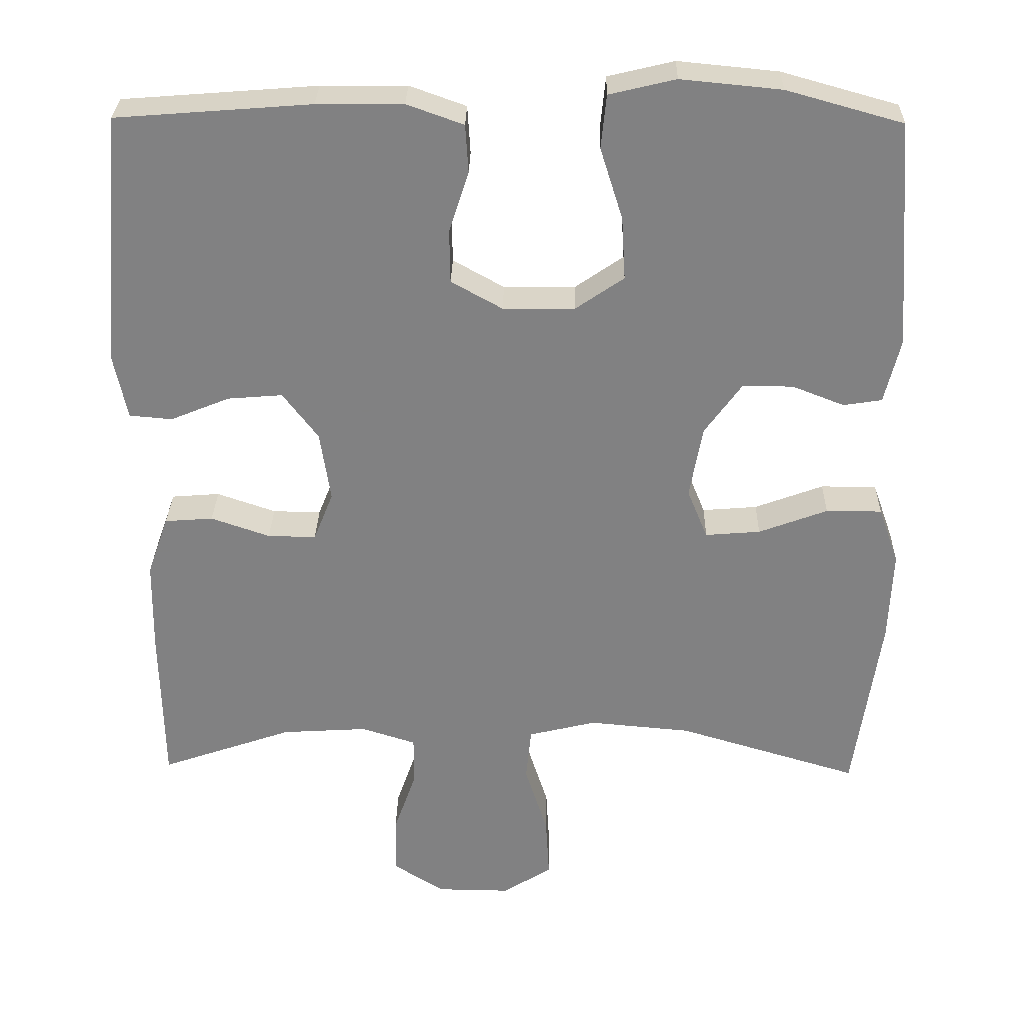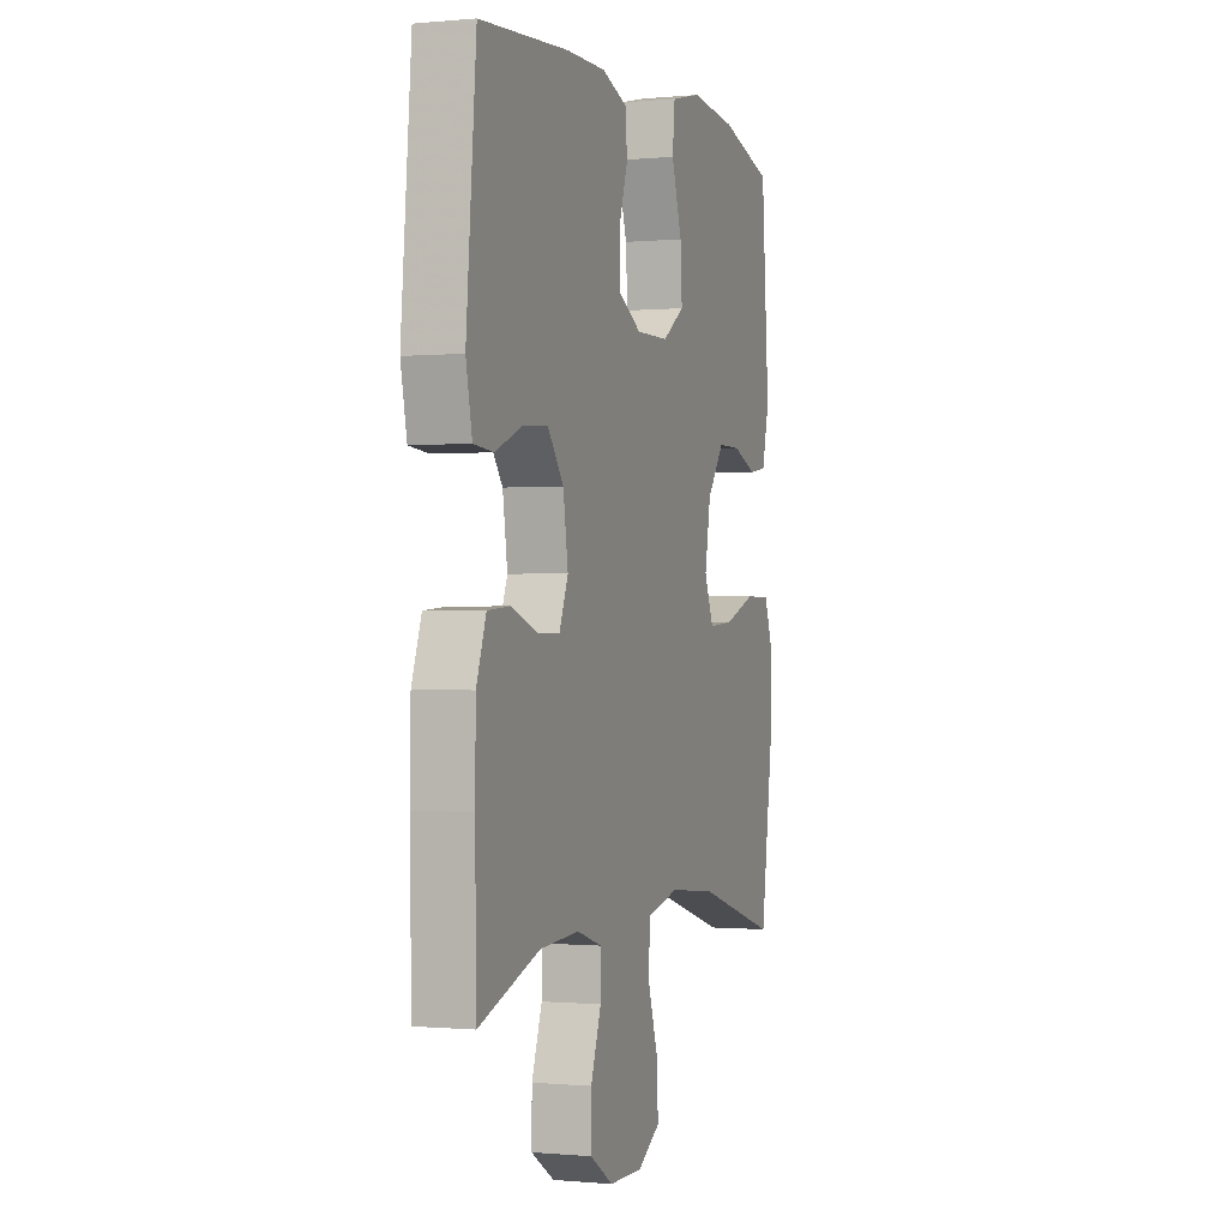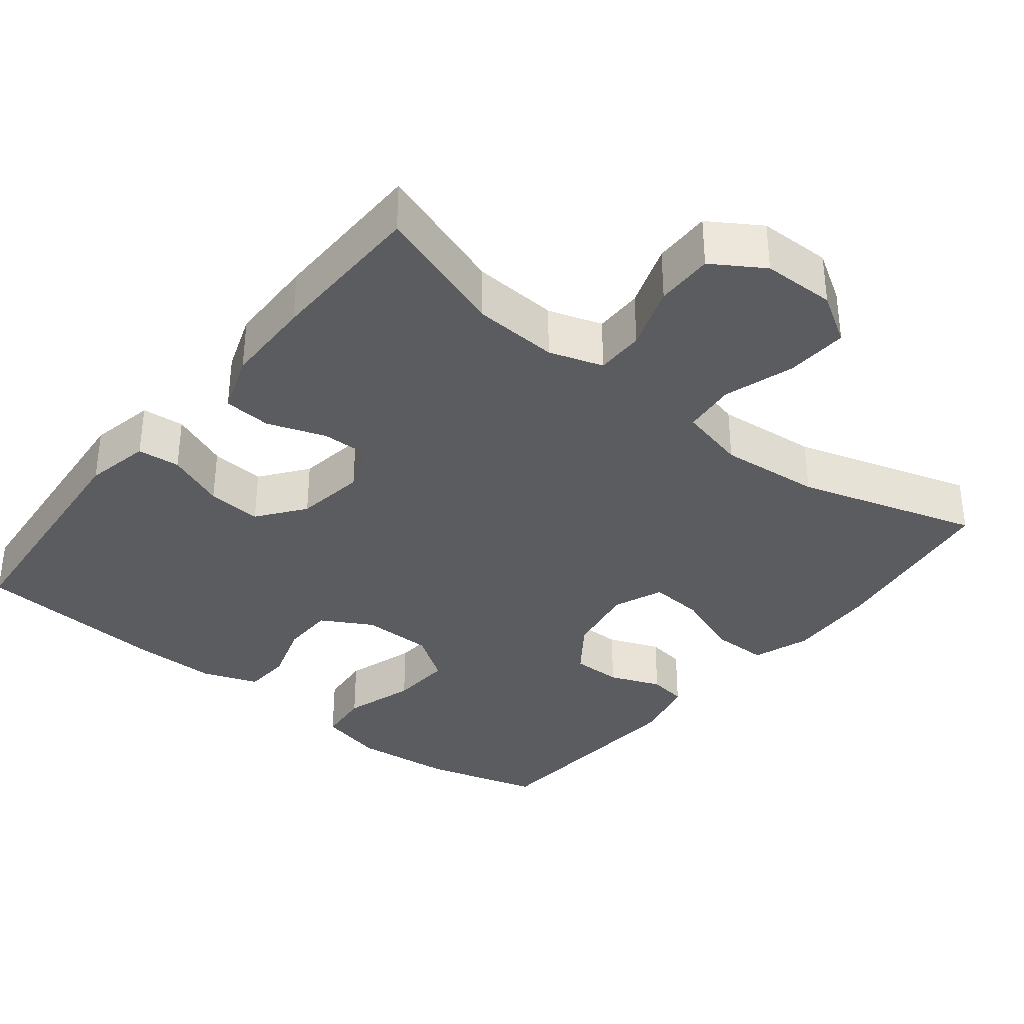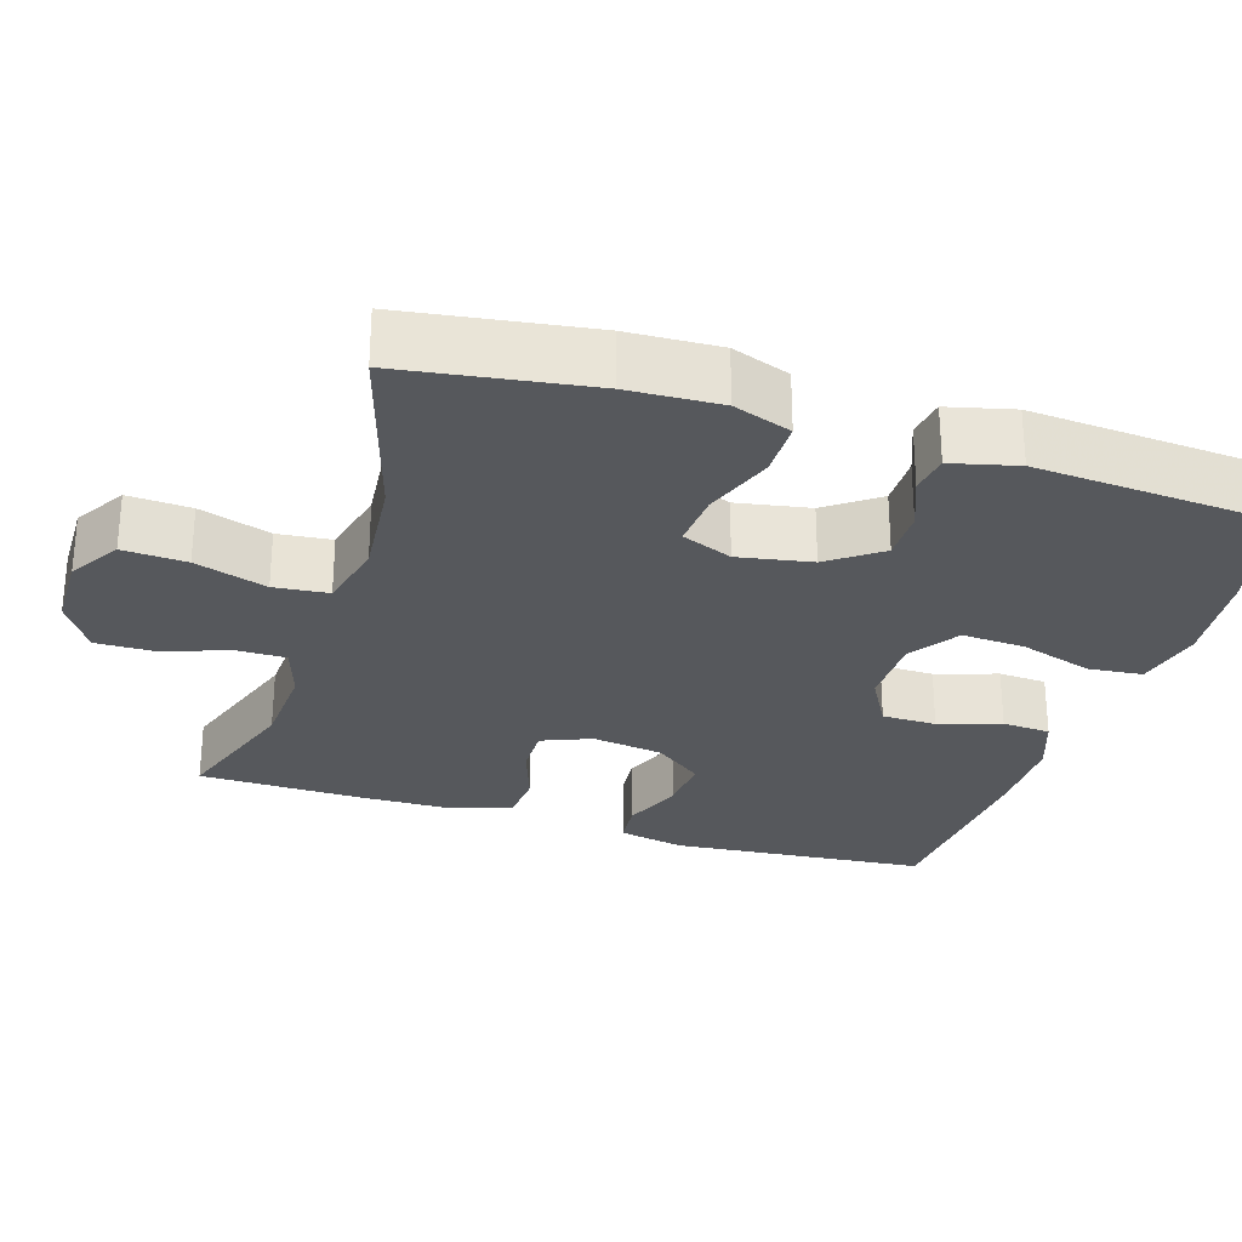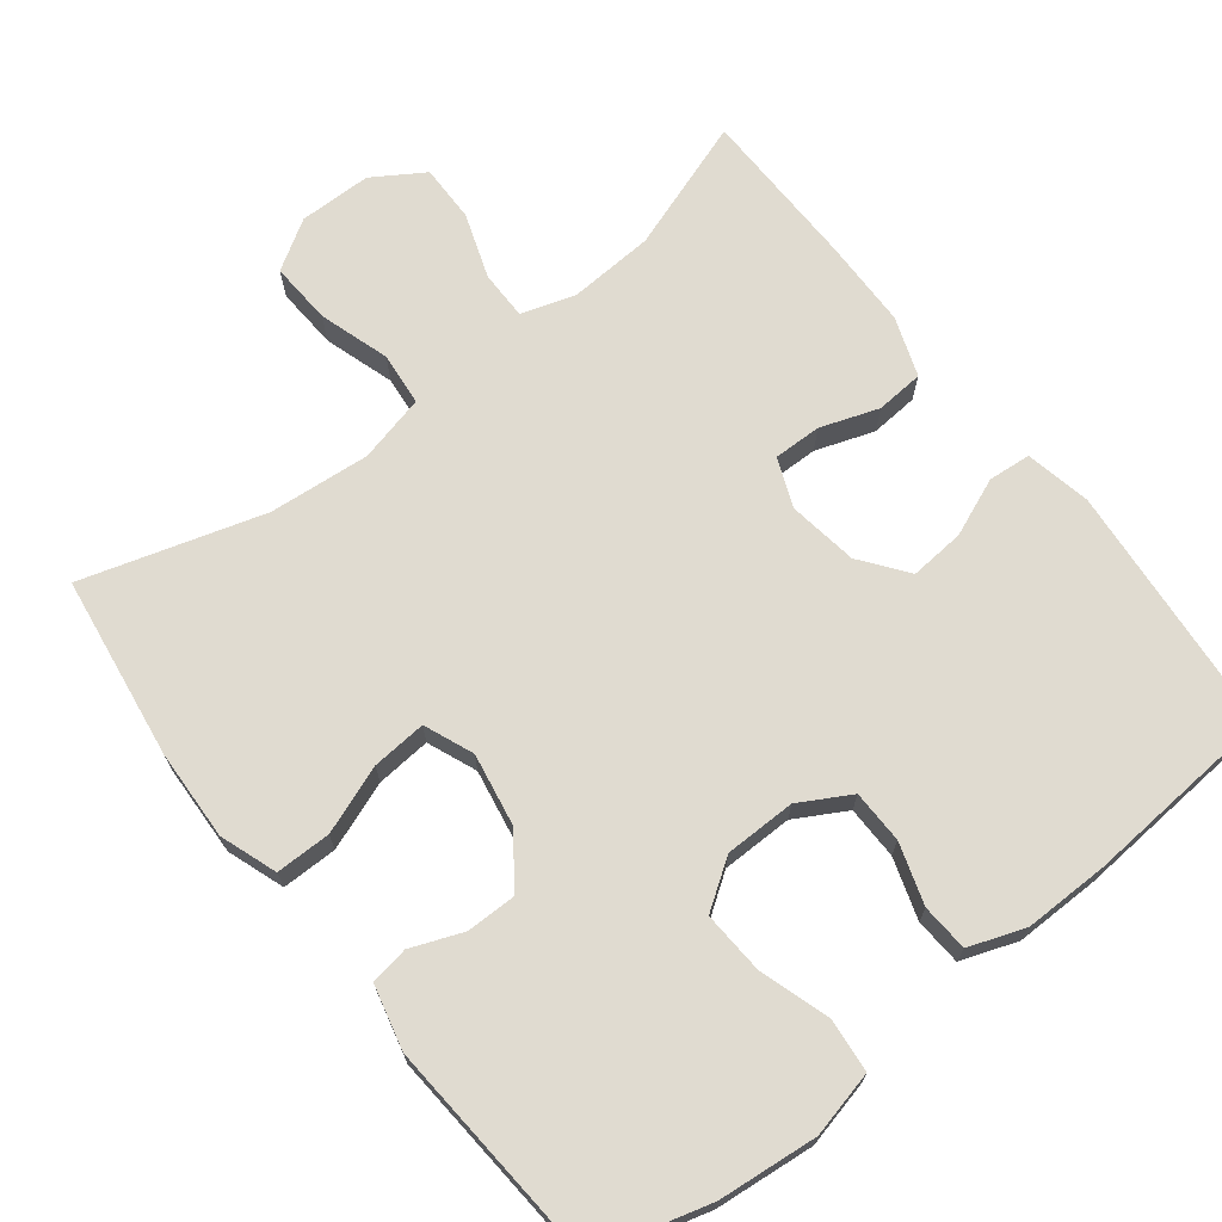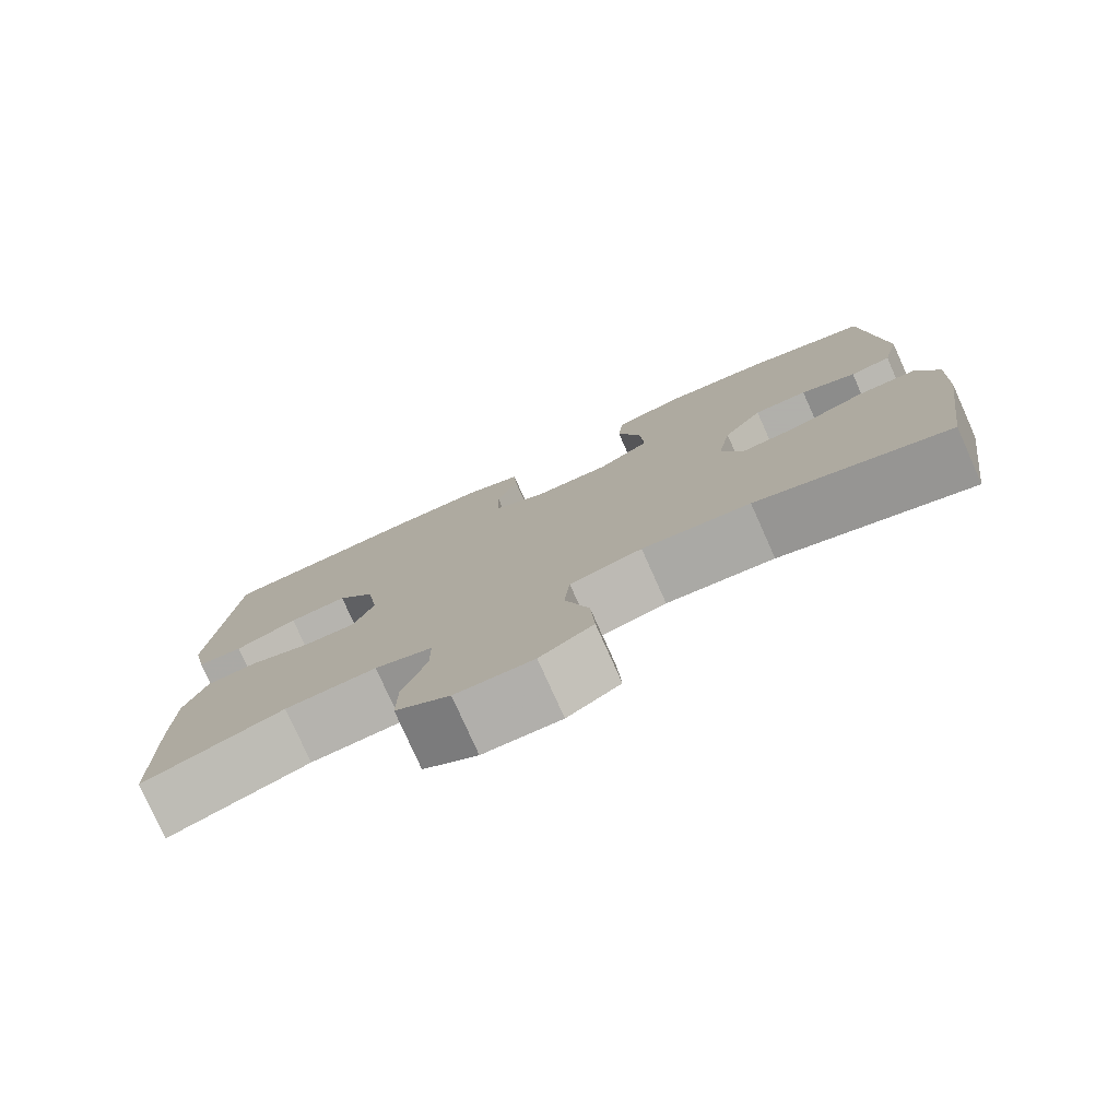
<metadata>
{"format":"obj","ext":"obj","renderer":"f3d","projection":"perspective","resolution":1024,"background":"white","views":[{"elev":29.5,"azim":-178.8,"up":"+Z"},{"elev":-0.5,"azim":109.5,"up":"+Z"},{"elev":-35.1,"azim":141.5,"up":"+Y"},{"elev":-28.2,"azim":-107.3,"up":"+Y"},{"elev":70.0,"azim":-37.9,"up":"+Y"},{"elev":-78.4,"azim":-155.9,"up":"+Z"}]}
</metadata>
<code>
v 0.5 0.07 -0.5
v 0.324 0.07 -0.439
v 0.21 0.07 -0.432
v 0.138 0.07 -0.455
v 0.138 0.07 -0.52
v 0.168 0.07 -0.606
v 0.169 0.07 -0.683
v 0.101 0.07 -0.726
v 0.004 0.07 -0.727
v -0.062 0.07 -0.686
v -0.057 0.07 -0.603
v -0.027 0.07 -0.509
v -0.034 0.07 -0.438
v -0.124 0.07 -0.416
v -0.259 0.07 -0.428
v -0.5 0.07 -0.5
v -0.535 0.07 -0.256
v -0.54 0.07 -0.135
v -0.513 0.07 -0.059
v -0.439 0.07 -0.059
v -0.348 0.07 -0.093
v -0.275 0.07 -0.099
v -0.248 0.07 -0.033
v -0.265 0.07 0.063
v -0.314 0.07 0.131
v -0.381 0.07 0.131
v -0.45 0.07 0.104
v -0.501 0.07 0.112
v -0.522 0.07 0.198
v -0.5 0.07 0.5
v -0.346 0.07 0.543
v -0.213 0.07 0.556
v -0.125 0.07 0.535
v -0.118 0.07 0.464
v -0.148 0.07 0.369
v -0.153 0.07 0.286
v -0.089 0.07 0.242
v 0.006 0.07 0.241
v 0.074 0.07 0.279
v 0.075 0.07 0.35
v 0.049 0.07 0.431
v 0.053 0.07 0.494
v 0.128 0.07 0.521
v 0.242 0.07 0.52
v 0.5 0.07 0.5
v 0.529 0.07 0.165
v 0.511 0.07 0.078
v 0.454 0.07 0.073
v 0.376 0.07 0.105
v 0.303 0.07 0.111
v 0.256 0.07 0.049
v 0.242 0.07 -0.044
v 0.268 0.07 -0.109
v 0.332 0.07 -0.108
v 0.41 0.07 -0.081
v 0.474 0.07 -0.086
v 0.502 0.07 -0.165
v 0.504 0.07 -0.285
v 0.5 0 -0.5
v 0.324 0 -0.439
v 0.21 0 -0.432
v 0.138 0 -0.455
v 0.138 0 -0.52
v 0.168 0 -0.606
v 0.169 0 -0.683
v 0.101 0 -0.726
v 0.004 0 -0.727
v -0.062 0 -0.686
v -0.057 0 -0.603
v -0.027 0 -0.509
v -0.034 0 -0.438
v -0.124 0 -0.416
v -0.259 0 -0.428
v -0.5 0 -0.5
v -0.535 0 -0.256
v -0.54 0 -0.135
v -0.513 0 -0.059
v -0.439 0 -0.059
v -0.348 0 -0.093
v -0.275 0 -0.099
v -0.248 0 -0.033
v -0.265 0 0.063
v -0.314 0 0.131
v -0.381 0 0.131
v -0.45 0 0.104
v -0.501 0 0.112
v -0.522 0 0.198
v -0.5 0 0.5
v -0.346 0 0.543
v -0.213 0 0.556
v -0.125 0 0.535
v -0.118 0 0.464
v -0.148 0 0.369
v -0.153 0 0.286
v -0.089 0 0.242
v 0.006 0 0.241
v 0.074 0 0.279
v 0.075 0 0.35
v 0.049 0 0.431
v 0.053 0 0.494
v 0.128 0 0.521
v 0.242 0 0.52
v 0.5 0 0.5
v 0.529 0 0.165
v 0.511 0 0.078
v 0.454 0 0.073
v 0.376 0 0.105
v 0.303 0 0.111
v 0.256 0 0.049
v 0.242 0 -0.044
v 0.268 0 -0.109
v 0.332 0 -0.108
v 0.41 0 -0.081
v 0.474 0 -0.086
v 0.502 0 -0.165
v 0.504 0 -0.285
f 58 1 2
f 57 58 2
f 56 57 2
f 55 56 2
f 54 55 2
f 53 54 2 3
f 52 53 3 4
f 51 52 4
f 47 48 49
f 46 47 49
f 45 46 49
f 44 45 49
f 43 44 49
f 42 43 49
f 41 42 49
f 40 41 49
f 39 40 49 50
f 38 39 50 51
f 33 34 35
f 32 33 35
f 31 32 35
f 30 31 35
f 29 30 35
f 28 29 35
f 27 28 35
f 26 27 35
f 25 26 35 36
f 24 25 36 37
f 19 20 21
f 18 19 21
f 17 18 21
f 16 17 21
f 15 16 21
f 14 15 21 22
f 13 14 22 23
f 10 11 12
f 9 10 12
f 8 9 12
f 7 8 12
f 6 7 12
f 5 6 12
f 4 5 12 13
f 37 38 51
f 24 37 51
f 23 24 51
f 13 23 51
f 4 13 51
f 60 59 116
f 60 116 115
f 60 115 114
f 60 114 113
f 60 113 112
f 61 60 112 111
f 62 61 111 110
f 62 110 109
f 107 106 105
f 107 105 104
f 107 104 103
f 107 103 102
f 107 102 101
f 107 101 100
f 107 100 99
f 107 99 98
f 108 107 98 97
f 109 108 97 96
f 93 92 91
f 93 91 90
f 93 90 89
f 93 89 88
f 93 88 87
f 93 87 86
f 93 86 85
f 93 85 84
f 94 93 84 83
f 95 94 83 82
f 79 78 77
f 79 77 76
f 79 76 75
f 79 75 74
f 79 74 73
f 80 79 73 72
f 81 80 72 71
f 70 69 68
f 70 68 67
f 70 67 66
f 70 66 65
f 70 65 64
f 70 64 63
f 71 70 63 62
f 109 96 95
f 109 95 82
f 109 82 81
f 109 81 71
f 109 71 62
f 1 59 60 2
f 2 60 61 3
f 3 61 62 4
f 4 62 63 5
f 5 63 64 6
f 6 64 65 7
f 7 65 66 8
f 8 66 67 9
f 9 67 68 10
f 10 68 69 11
f 11 69 70 12
f 12 70 71 13
f 13 71 72 14
f 14 72 73 15
f 15 73 74 16
f 16 74 75 17
f 17 75 76 18
f 18 76 77 19
f 19 77 78 20
f 20 78 79 21
f 21 79 80 22
f 22 80 81 23
f 23 81 82 24
f 24 82 83 25
f 25 83 84 26
f 26 84 85 27
f 27 85 86 28
f 28 86 87 29
f 29 87 88 30
f 30 88 89 31
f 31 89 90 32
f 32 90 91 33
f 33 91 92 34
f 34 92 93 35
f 35 93 94 36
f 36 94 95 37
f 37 95 96 38
f 38 96 97 39
f 39 97 98 40
f 40 98 99 41
f 41 99 100 42
f 42 100 101 43
f 43 101 102 44
f 44 102 103 45
f 45 103 104 46
f 46 104 105 47
f 47 105 106 48
f 48 106 107 49
f 49 107 108 50
f 50 108 109 51
f 51 109 110 52
f 52 110 111 53
f 53 111 112 54
f 54 112 113 55
f 55 113 114 56
f 56 114 115 57
f 57 115 116 58
f 58 116 59 1

</code>
